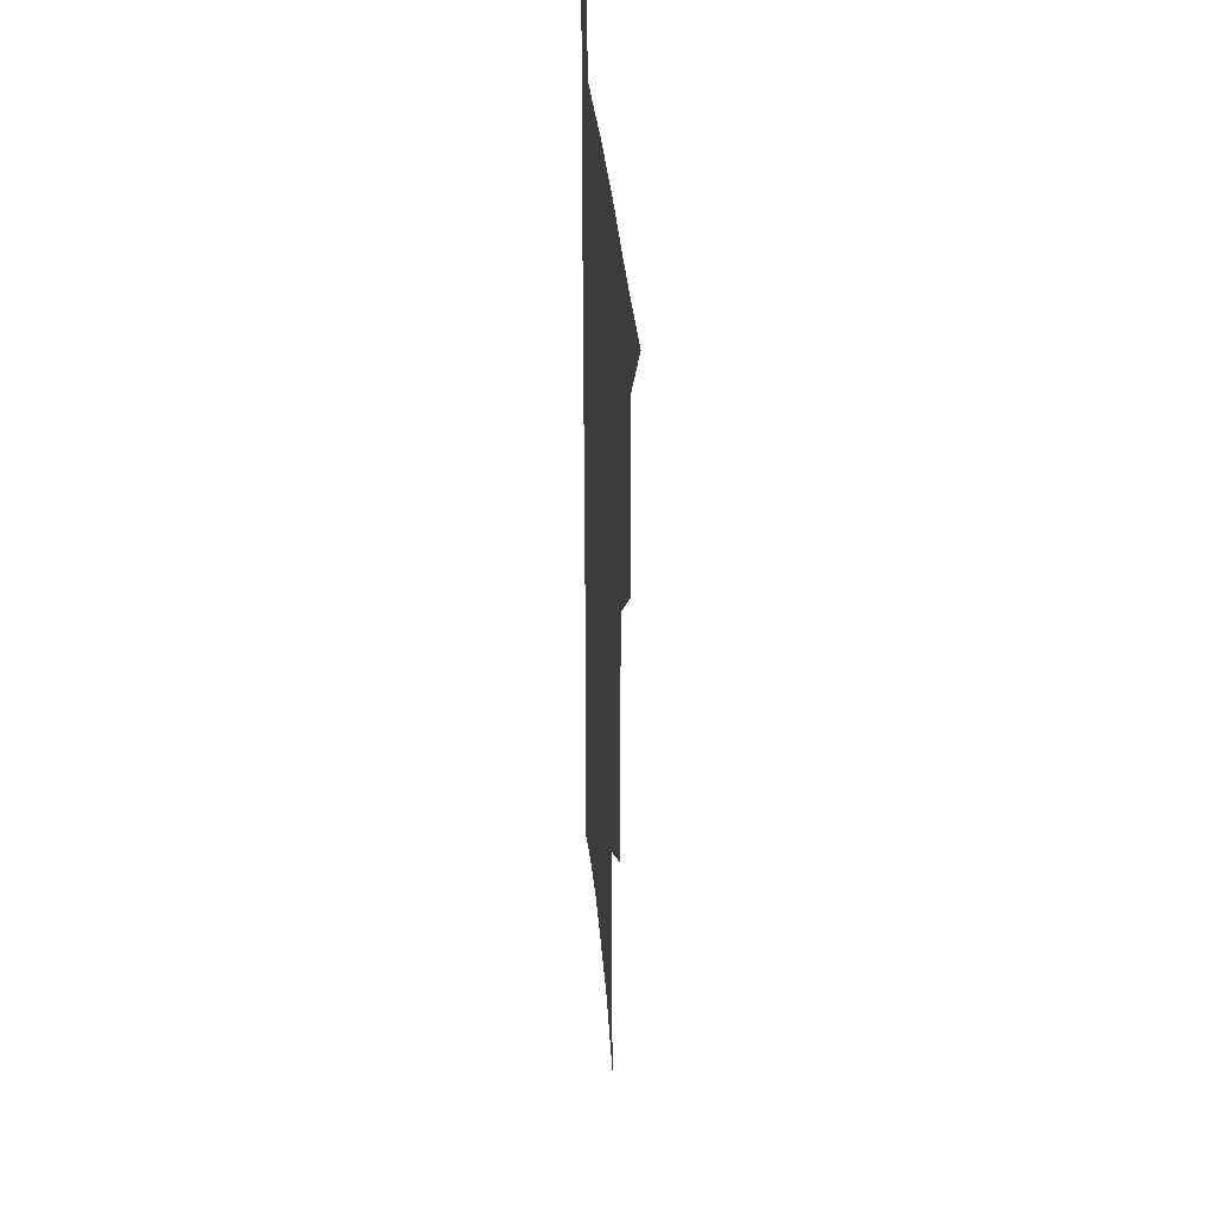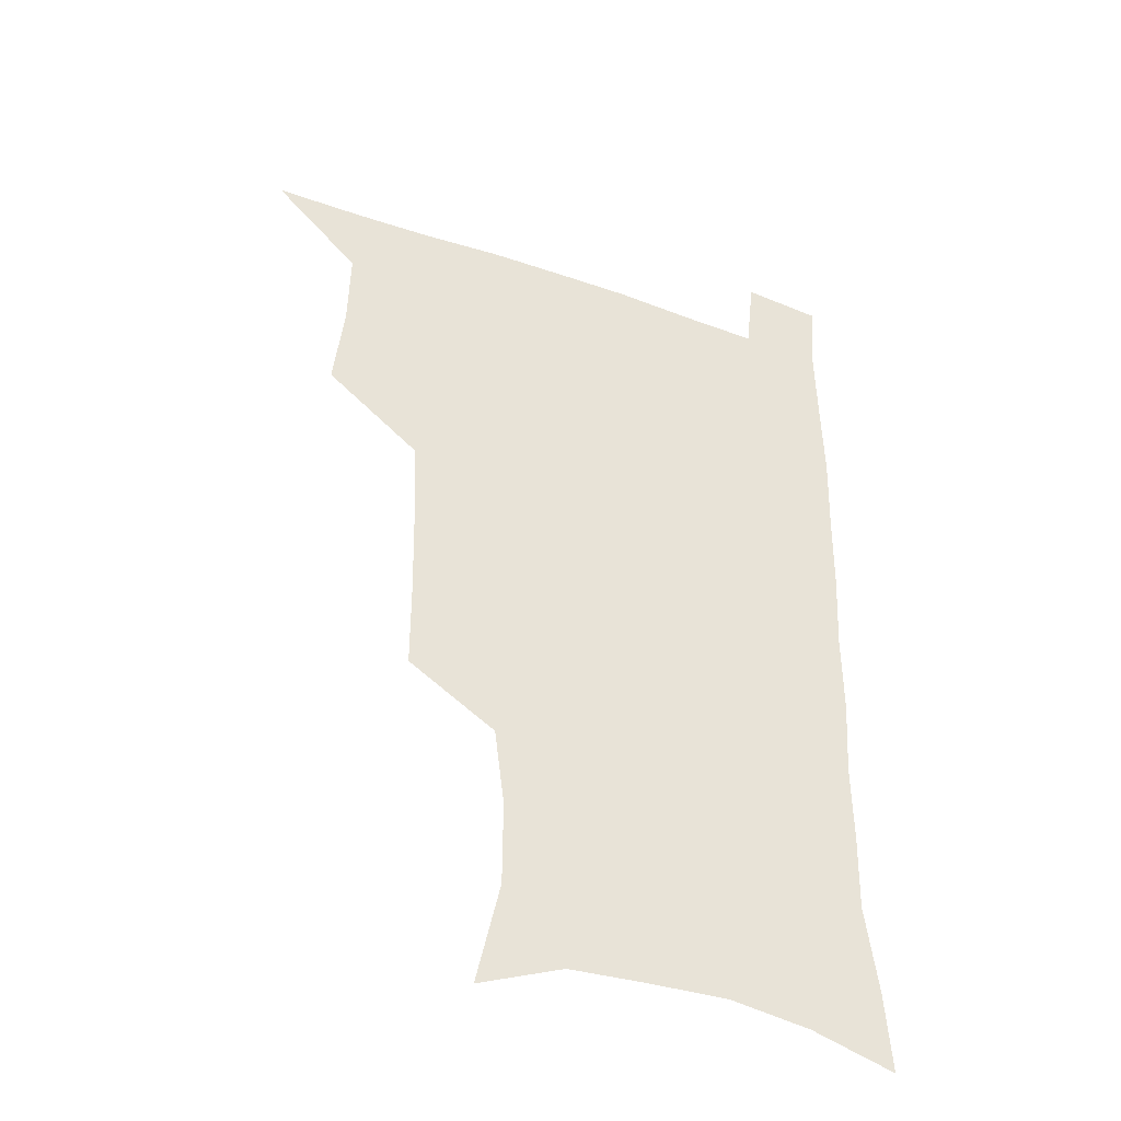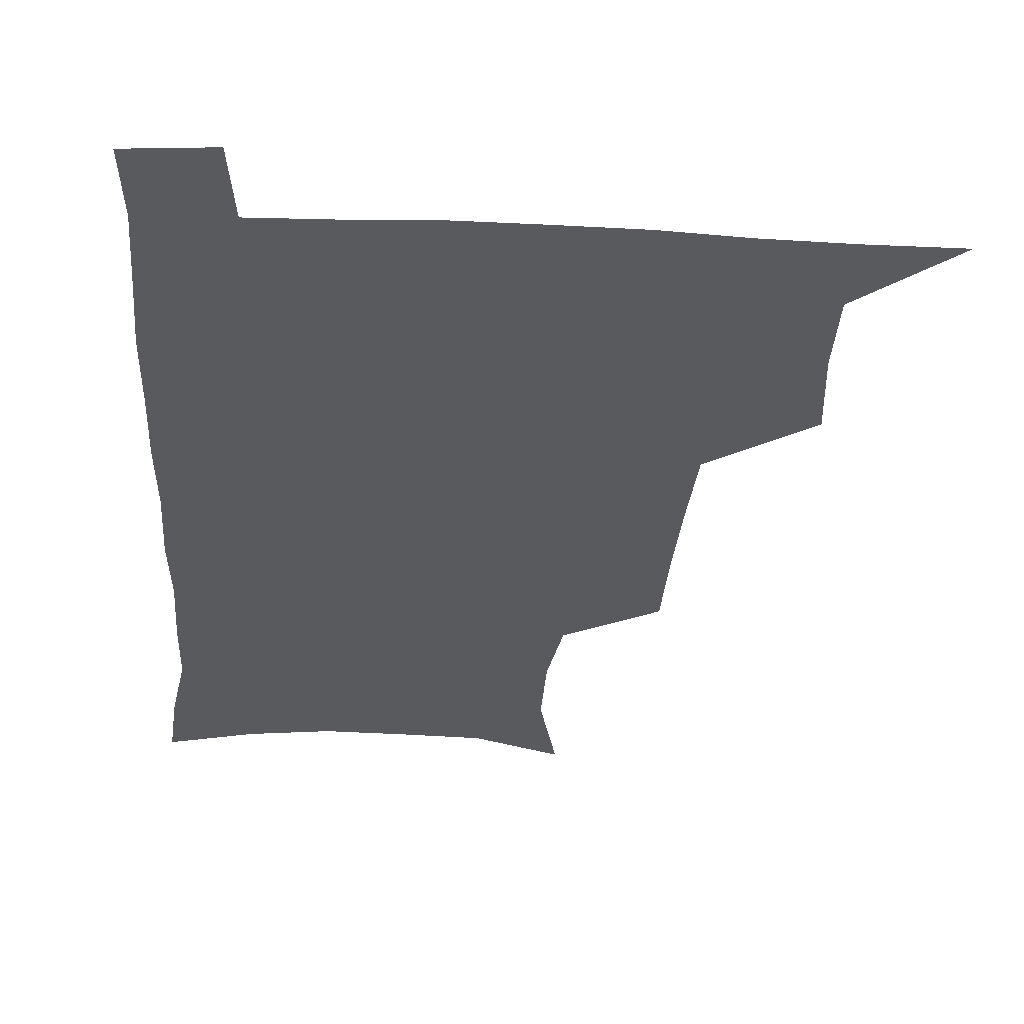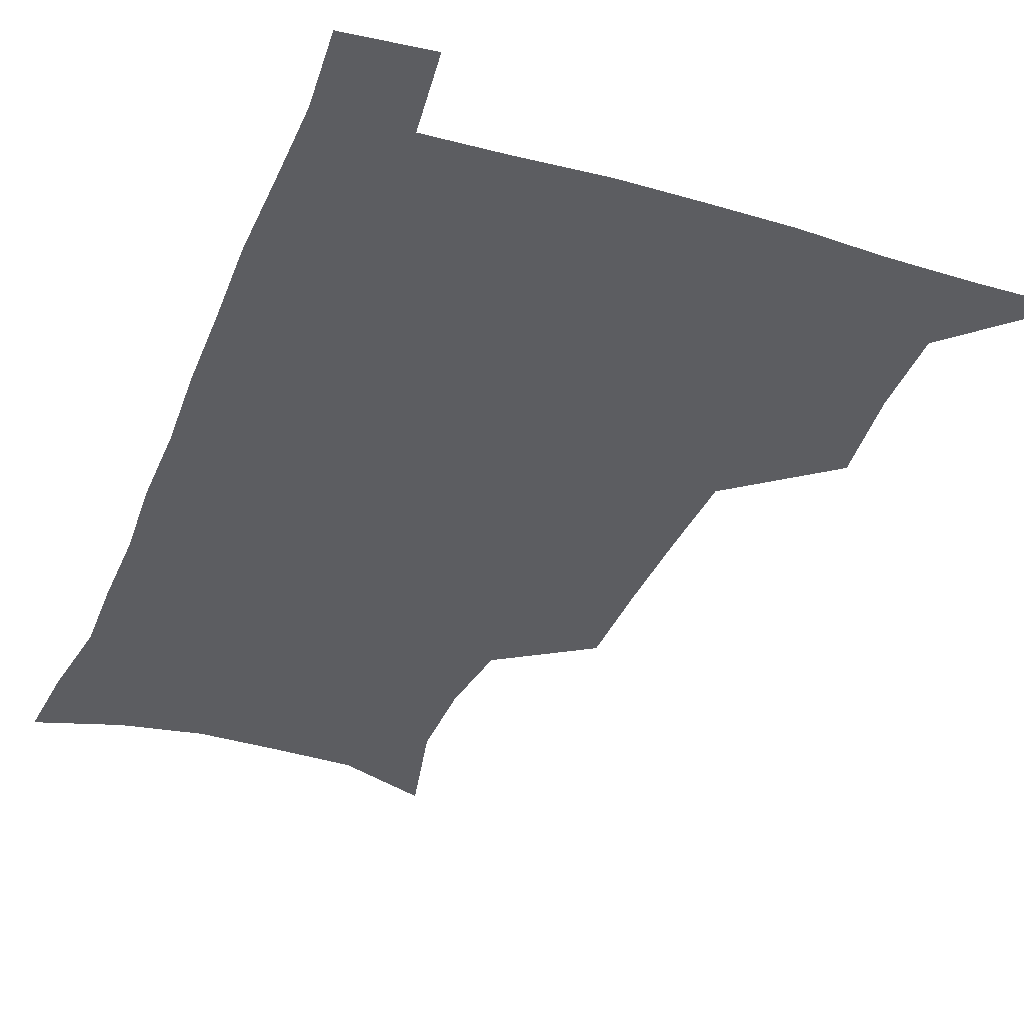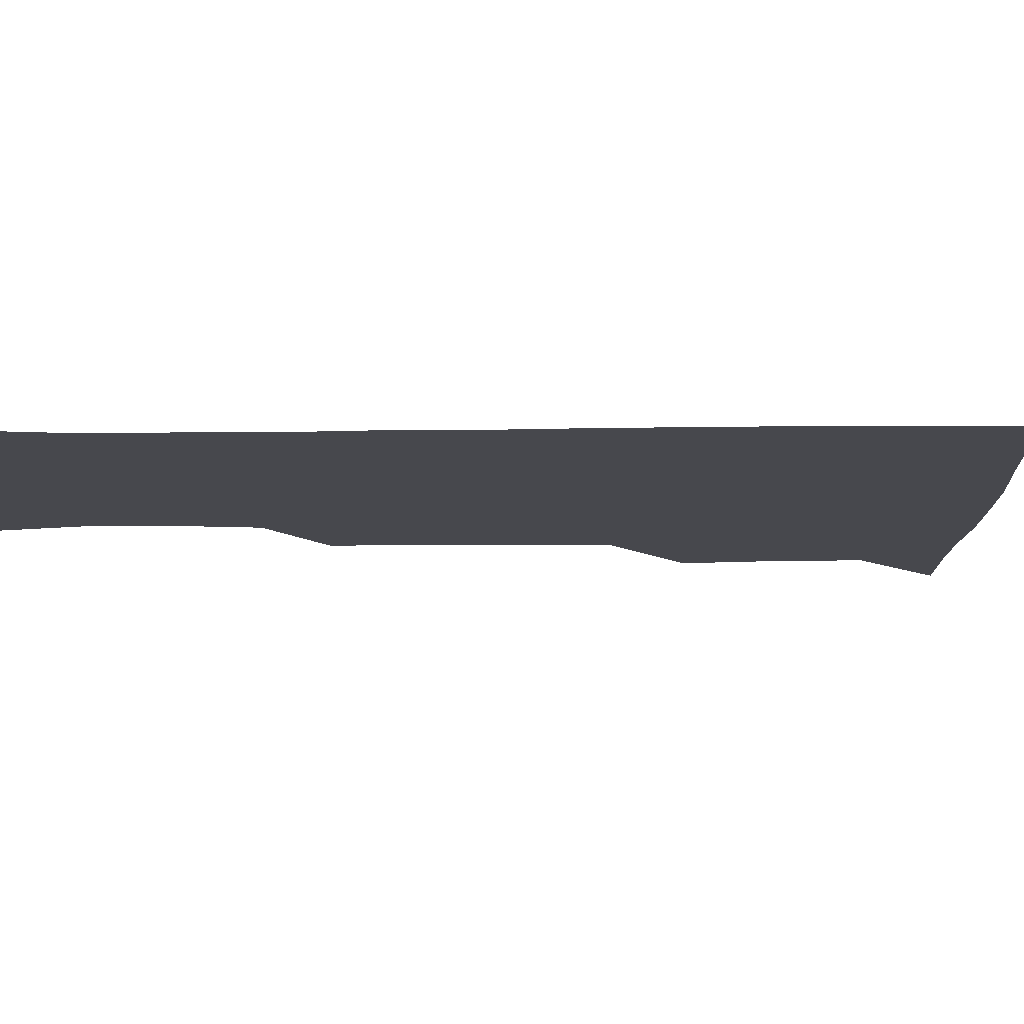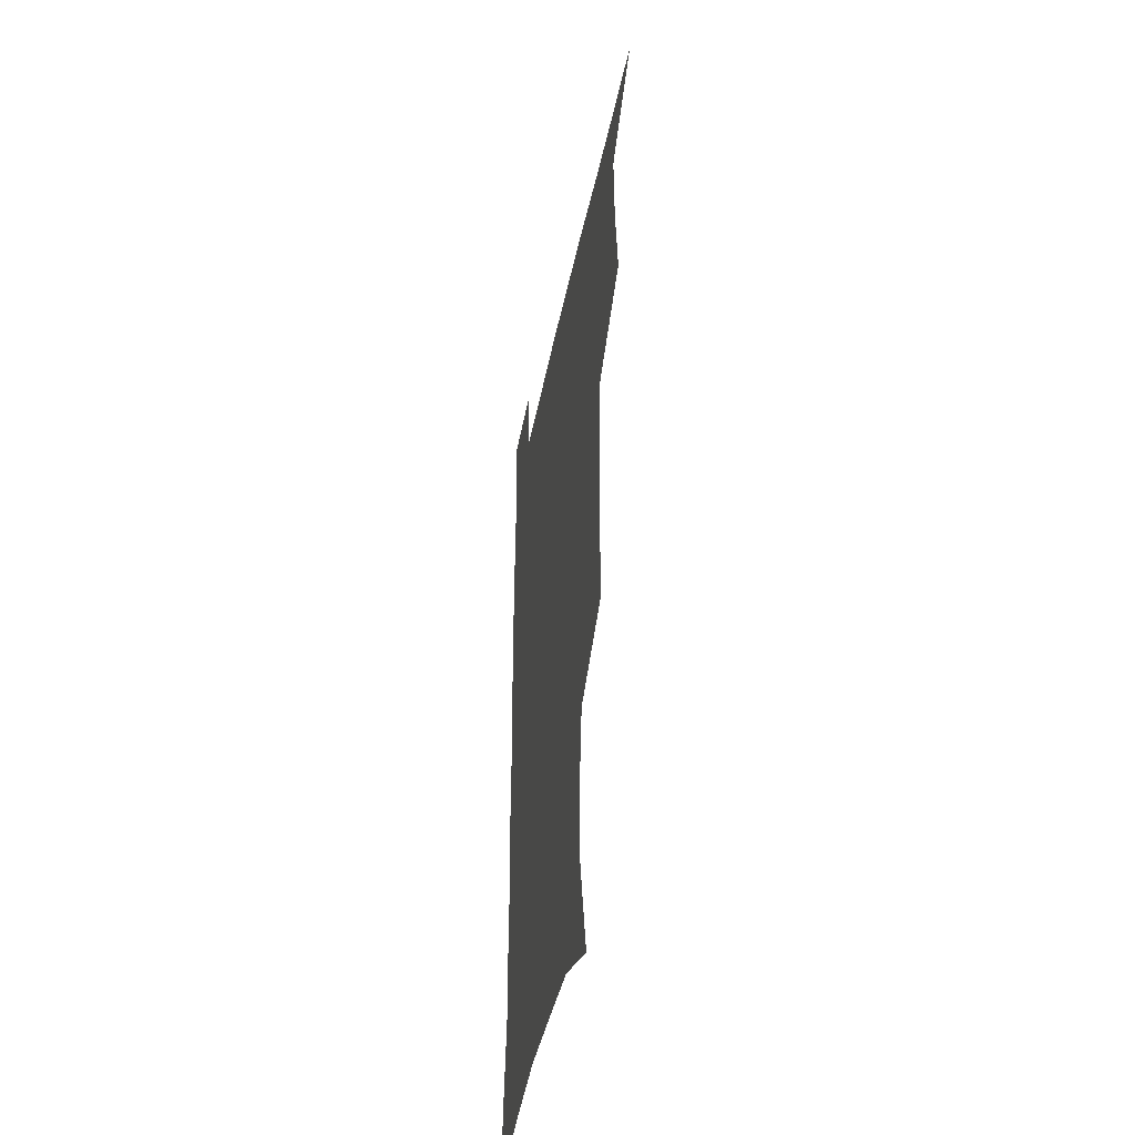
<metadata>
{"format":"obj","ext":"obj","renderer":"f3d","projection":"perspective","resolution":1024,"background":"white","views":[{"elev":31.6,"azim":-94.3,"up":"+Y"},{"elev":-41.5,"azim":-23.1,"up":"+Y"},{"elev":-30.6,"azim":176.2,"up":"+Z"},{"elev":-36.7,"azim":159.5,"up":"+Z"},{"elev":-11.8,"azim":91.3,"up":"+Z"},{"elev":-43.3,"azim":-101.1,"up":"+Y"}]}
</metadata>
<code>
v 479.7 538.5 0
v 507.3 443.5 0
v 511 477.7 0
v 511.7 508.7 0
v 512.4 538.5 0
v 544.2 316.4 0
v 544.2 350.5 0
v 543.5 383.7 0
v 542.3 416.9 0
v 543 449.9 0
v 544.9 481.3 0
v 543.9 510.2 0
v 542.5 539.3 0
v 571.7 194.6 0
v 580.5 234.4 0
v 580.6 266.5 0
v 576.9 295.8 0
v 577.4 332.8 0
v 576.4 364 0
v 575.5 394.6 0
v 575.1 424.9 0
v 574.9 454.5 0
v 575.2 483.2 0
v 574.6 510.9 0
v 571.6 541.4 0
v 603.4 207.6 0
v 606.9 242.8 0
v 606.1 273.8 0
v 605 306.5 0
v 605 340.4 0
v 603.8 368.7 0
v 604.1 400.3 0
v 603.5 428 0
v 603.2 456.1 0
v 603.3 484.1 0
v 602.8 511.7 0
v 600.9 541.8 0
v 632.5 209.1 0
v 632.9 246.2 0
v 632 278 0
v 631.1 310 0
v 630.6 340.9 0
v 630.3 370 0
v 630.3 399.6 0
v 630.4 429.4 0
v 630.6 457 0
v 630.9 484.3 0
v 631.1 511.8 0
v 629.9 542 0
v 662.2 210.1 0
v 659.4 245.2 0
v 657.8 277.4 0
v 656.7 309.2 0
v 656.2 340.3 0
v 656.3 369.7 0
v 657 398.3 0
v 657.4 427.3 0
v 658.1 455.6 0
v 658.3 484.4 0
v 659 512 0
v 659.9 540.3 0
v 692 205.5 0
v 686.9 240.9 0
v 684.5 272.9 0
v 683.1 304.8 0
v 682.8 335.1 0
v 684 363.9 0
v 684.5 393.9 0
v 685.3 423.5 0
v 686.3 452.8 0
v 686.4 482.5 0
v 687.3 511.1 0
v 688.6 539.4 0
v 692 570.5 0
v 723.1 196.1 0
v 720.9 226.5 0
v 716.4 259.8 0
v 717 288.8 0
v 716.7 319.8 0
v 718.5 349.4 0
v 718.3 381.3 0
v 719.8 412.3 0
v 720.1 444.2 0
v 721 475.6 0
v 720.1 507.4 0
v 719.5 538.3 0
v 721.7 567.9 0
f 4 5 1
f 9 10 2
f 2 10 3
f 10 11 3
f 3 11 4
f 11 12 4
f 4 12 5
f 12 13 5
f 17 18 6
f 6 18 7
f 18 19 7
f 7 19 8
f 19 20 8
f 8 20 9
f 20 21 9
f 9 21 10
f 21 22 10
f 10 22 11
f 22 23 11
f 11 23 12
f 23 24 12
f 12 24 13
f 24 25 13
f 14 26 15
f 26 27 15
f 15 27 16
f 27 28 16
f 16 28 17
f 28 29 17
f 17 29 18
f 29 30 18
f 18 30 19
f 30 31 19
f 19 31 20
f 31 32 20
f 20 32 21
f 32 33 21
f 21 33 22
f 33 34 22
f 22 34 23
f 34 35 23
f 23 35 24
f 35 36 24
f 24 36 25
f 36 37 25
f 26 38 27
f 38 39 27
f 27 39 28
f 39 40 28
f 28 40 29
f 40 41 29
f 29 41 30
f 41 42 30
f 30 42 31
f 42 43 31
f 31 43 32
f 43 44 32
f 32 44 33
f 44 45 33
f 33 45 34
f 45 46 34
f 34 46 35
f 46 47 35
f 35 47 36
f 47 48 36
f 36 48 37
f 48 49 37
f 38 50 39
f 50 51 39
f 39 51 40
f 51 52 40
f 40 52 41
f 52 53 41
f 41 53 42
f 53 54 42
f 42 54 43
f 54 55 43
f 43 55 44
f 55 56 44
f 44 56 45
f 56 57 45
f 45 57 46
f 57 58 46
f 46 58 47
f 58 59 47
f 47 59 48
f 59 60 48
f 48 60 49
f 60 61 49
f 50 62 51
f 62 63 51
f 51 63 52
f 63 64 52
f 52 64 53
f 64 65 53
f 53 65 54
f 65 66 54
f 54 66 55
f 66 67 55
f 55 67 56
f 67 68 56
f 56 68 57
f 68 69 57
f 57 69 58
f 69 70 58
f 58 70 59
f 70 71 59
f 59 71 60
f 71 72 60
f 60 72 61
f 72 73 61
f 62 75 63
f 75 76 63
f 63 76 64
f 76 77 64
f 64 77 65
f 77 78 65
f 65 78 66
f 78 79 66
f 66 79 67
f 79 80 67
f 67 80 68
f 80 81 68
f 68 81 69
f 81 82 69
f 69 82 70
f 82 83 70
f 70 83 71
f 83 84 71
f 71 84 72
f 84 85 72
f 72 85 73
f 85 86 73
f 73 86 74
f 86 87 74

</code>
